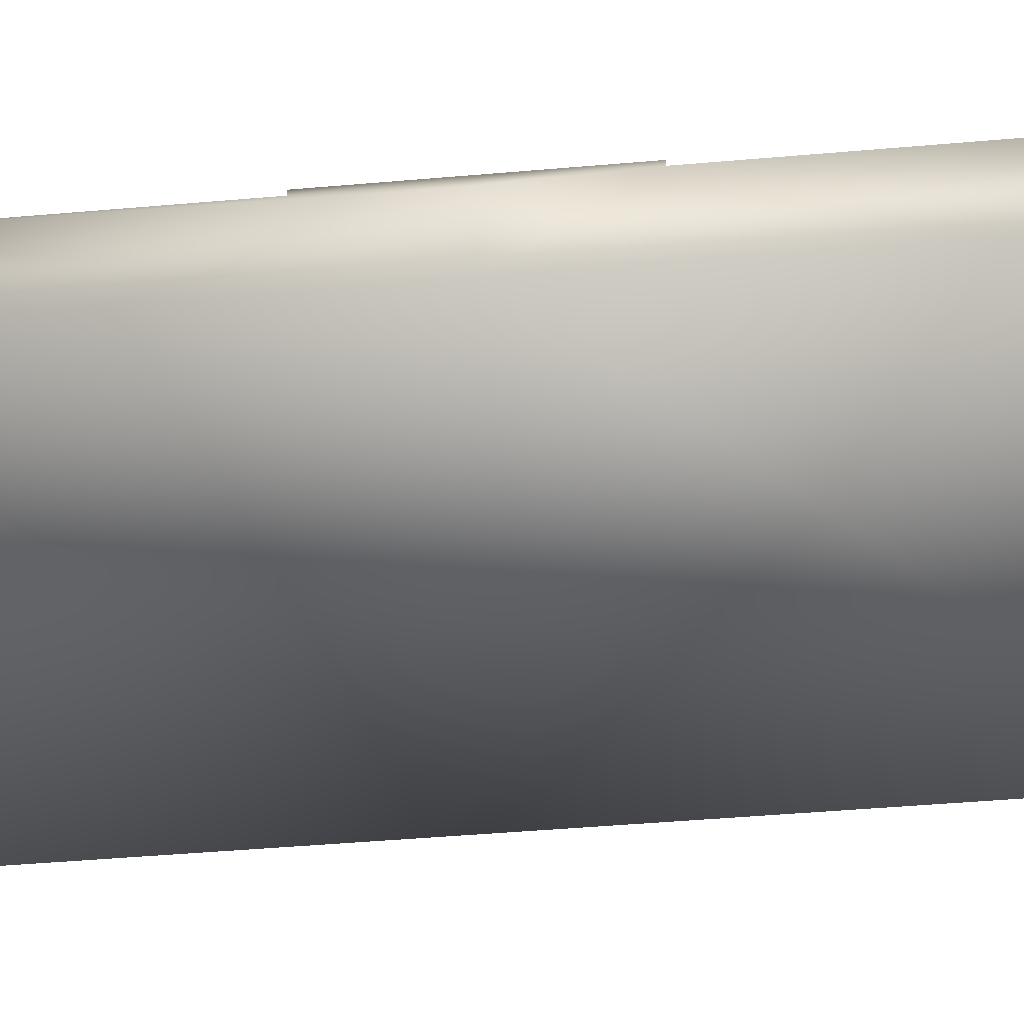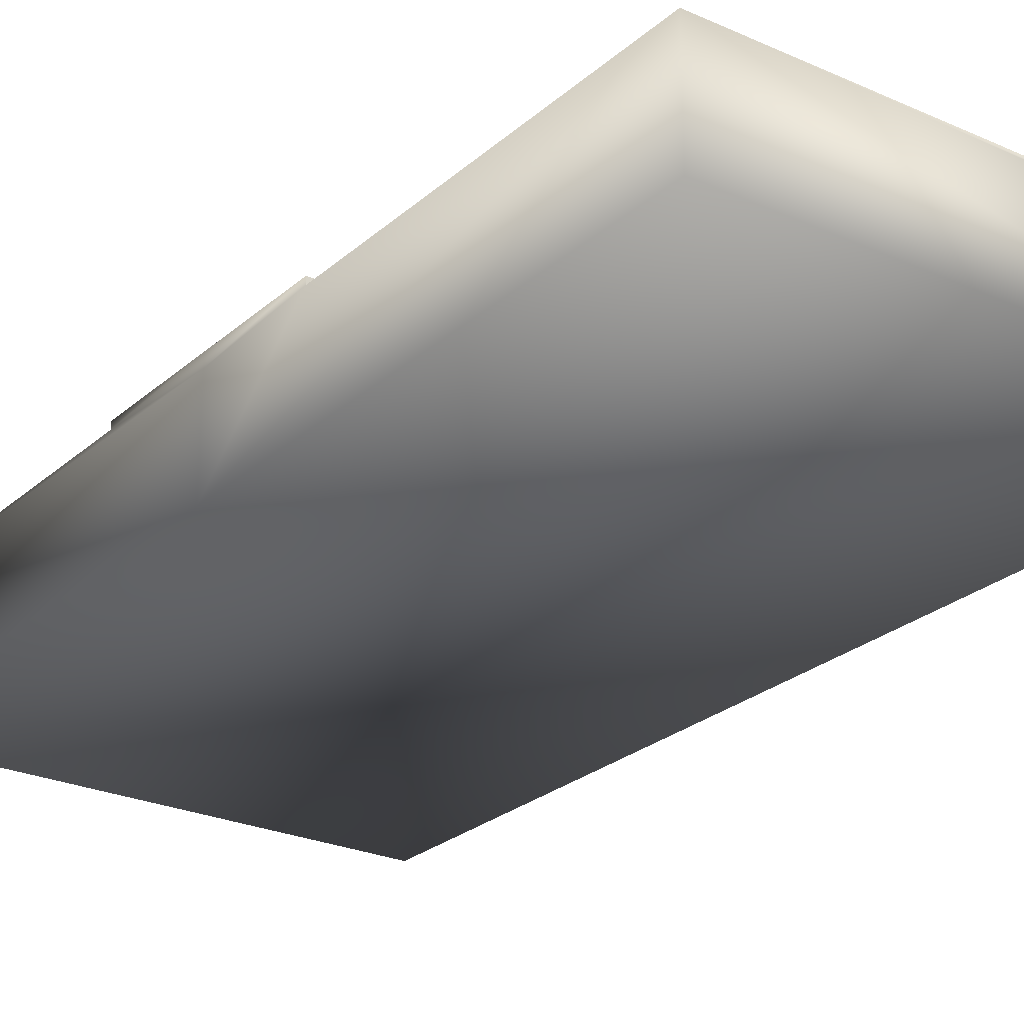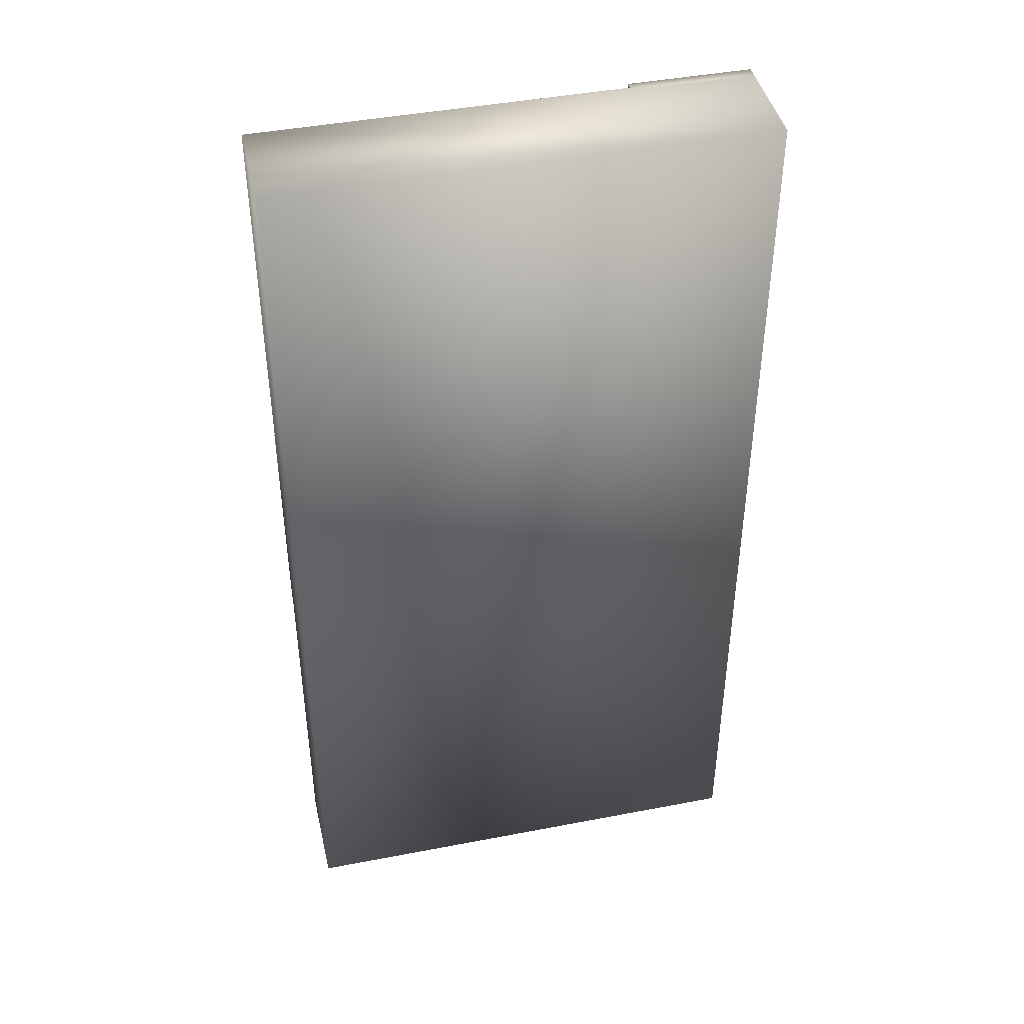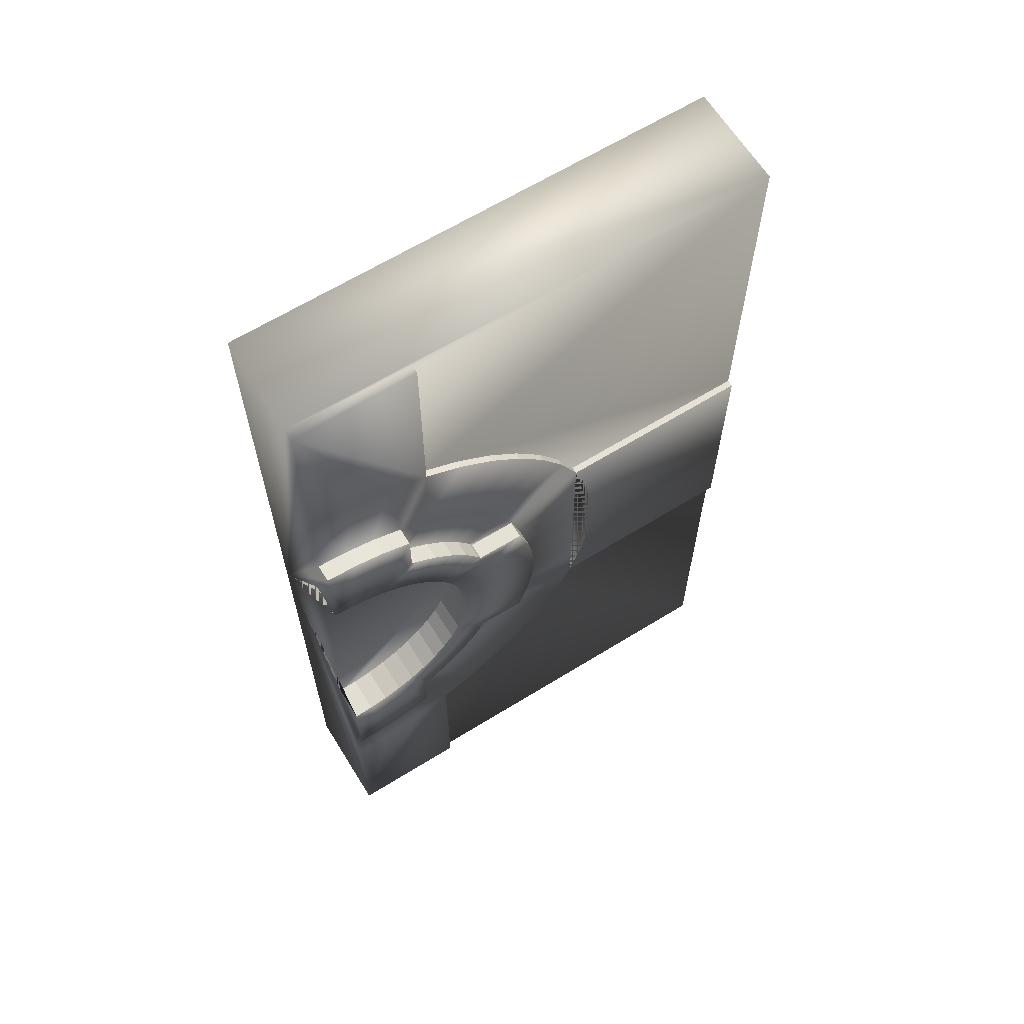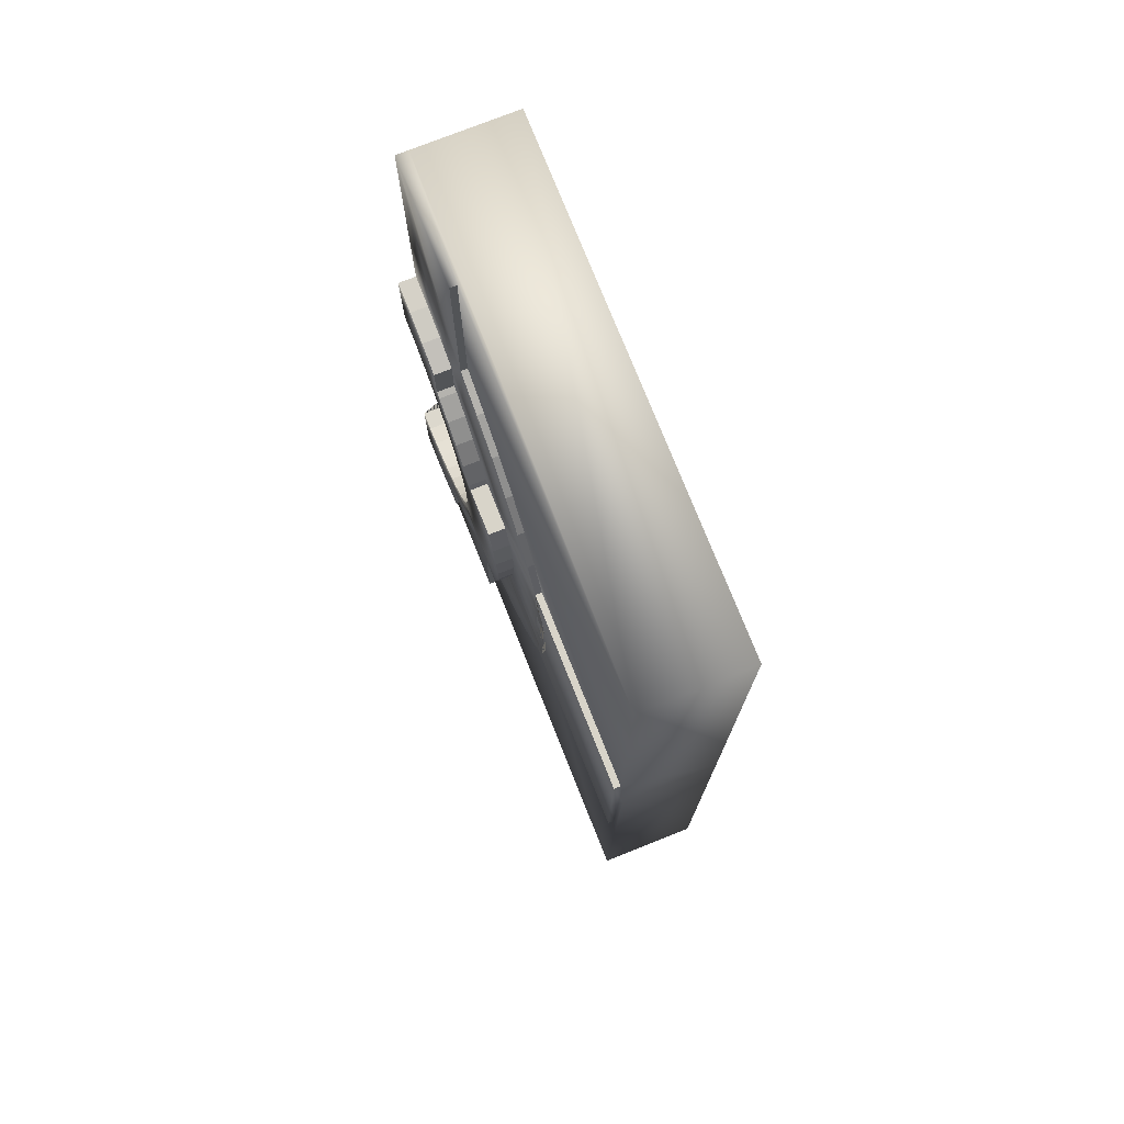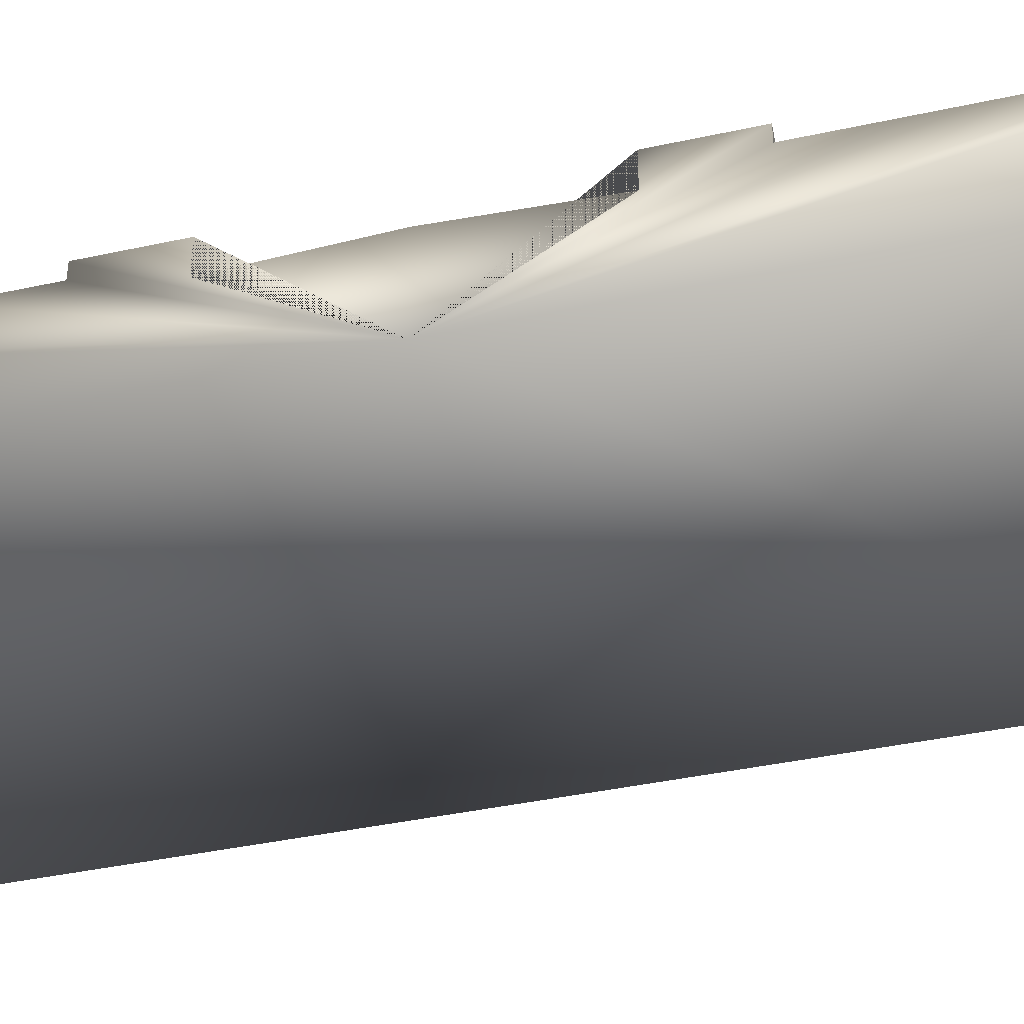
<metadata>
{"format":"obj","ext":"obj","renderer":"f3d","projection":"perspective","resolution":1024,"background":"white","views":[{"elev":-49.7,"azim":-84.6,"up":"+Y"},{"elev":-25.3,"azim":-35.9,"up":"+Y"},{"elev":43.4,"azim":-12.8,"up":"+Z"},{"elev":64.4,"azim":148.1,"up":"+Z"},{"elev":75.7,"azim":-111.7,"up":"+Z"},{"elev":-40.5,"azim":105.0,"up":"+Y"}]}
</metadata>
<code>
o Cube
v -0.2 0.02227 -0.2
v -0.2 -0.02 -0.2
v -0.2 0.02227 0.2
v -0.2 -0.02 0.2
v 0 -0.02 -0.2
v 0 0.02 0.2
v 0 -0.02 0.2
v 0 0.02 -0.2
v -0.2 -0.02 0
v -0.2 0.02 0
v 0 -0.02 0
v 0 0.02 0
v 0 0.02 0
v 0 0.02 0
v 0 0.02 0
v 0 0.02 0
v 0 0.02 0
v 0 0.02 0
v -0.04975 0.02227 0.1201
v -0.1201 0.02227 -0.04975
v -0.065 0.02227 0.1126
v -0.1126 0.02227 -0.065
v -0.03635 0.03209 0.0683
v -0.0683 0.03209 -0.03635
v -0.0683 0.03209 0.03635
v -0.07914 0.02227 0.1031
v -0.1031 0.02227 -0.07914
v -0.03635 0.03209 -0.0683
v -0.0775 0.03209 0
v -0 0.03209 0.0775
v -0.09419 0.03209 0.0124
v -0.09192 0.02227 0.09192
v -0.09192 0.02227 -0.09192
v -0.0124 0.03209 -0.09419
v -0.007832 0.03209 -0.05949
v -0.01012 0.03209 -0.07684
v -0.1031 0.02227 0.07914
v -0.07914 0.02227 -0.1031
v -0.05949 0.03209 0.007832
v -0.07684 0.03209 0.01012
v -0.09176 0.03209 0.02459
v -0.08777 0.03209 0.03635
v -0.1126 0.02227 0.065
v -0.065 0.02227 -0.1126
v -0.03635 0.03209 -0.08777
v -0.02459 0.03209 -0.09176
v -0.01553 0.03209 -0.05796
v -0.02006 0.03209 -0.07486
v -0.1201 0.02227 0.04975
v -0.04975 0.02227 -0.1201
v -0.05796 0.03209 0.01553
v -0.07486 0.03209 0.02006
v -0.02296 0.03209 -0.05543
v -0.02966 0.03209 -0.0716
v -0.05543 0.03209 0.02296
v -0.0716 0.03209 0.02966
v -0.03 0.03209 -0.05196
v -0.03875 0.03209 -0.06712
v -0.05196 0.03209 0.03
v -0.06712 0.03209 0.03875
v -0.03653 0.03209 -0.0476
v -0.04718 0.03209 -0.06148
v -0.0476 0.03209 0.03653
v -0.06148 0.03209 0.04718
v -0.04243 0.03209 -0.04243
v -0.0548 0.03209 -0.0548
v -0.04243 0.03209 0.04243
v -0.0548 0.03209 0.0548
v -0.2 0.02227 -0.04975
v -0.2 0.02227 0.04975
v -0.0476 0.03209 -0.03653
v -0.06148 0.03209 -0.04718
v -0.03653 0.03209 0.0476
v -0.04718 0.03209 0.06148
v -0.05196 0.03209 -0.03
v -0.06712 0.03209 -0.03875
v -0.03 0.03209 0.05196
v -0.03875 0.03209 0.06712
v -0.03635 0.03209 0.08777
v -0.08777 0.03209 -0.03635
v -0.05543 0.03209 -0.02296
v -0.0716 0.03209 -0.02966
v -0.02296 0.03209 0.05543
v -0.02966 0.03209 0.0716
v -0.02459 0.03209 0.09176
v -0.09176 0.03209 -0.02459
v -0.05796 0.03209 -0.01553
v -0.07486 0.03209 -0.02006
v -0.01553 0.03209 0.05796
v -0.02006 0.03209 0.07486
v 0 0.03209 0.095
v -0.0124 0.03209 0.09419
v -0 0.03209 0.06
v -0.06 0.03209 0
v -0.09419 0.03209 -0.0124
v -0.095 0.03209 0
v 0 0.03209 -0.095
v 0 0.03209 -0.0775
v 0 0.03209 -0.06
v -0.04975 0.02227 0.2
v -0.04975 0.02227 -0.2
v -0.05949 0.03209 -0.007832
v -0.07684 0.03209 -0.01012
v -0.007832 0.03209 0.05949
v -0.01012 0.03209 0.07684
v -0.2 0.025 0
v -0.2 0.025 -0.04975
v 0 0.025 0.2
v -0.04975 0.025 0.2
v -0.1289 0.025 -0.01697
v -0.09419 0.025 -0.0124
v -0.01697 0.025 0.1289
v -0.0124 0.025 0.09419
v -0.007832 0.0172 0.05949
v -0.05949 0.0172 -0.007832
v 0 0.0172 -0.06
v 0 0.025 -0.095
v -0.095 0.025 0
v -0.06 0.0172 0
v 0 0.025 -0.13
v -0 0.0172 0.06
v 0 0.025 0.095
v 0 0.025 0.13
v -0.1256 0.025 -0.03365
v -0.09176 0.025 -0.02459
v -0.03365 0.025 0.1256
v -0.02459 0.025 0.09176
v -0.01553 0.0172 0.05796
v -0.05796 0.0172 -0.01553
v -0.1201 0.025 -0.04975
v -0.08777 0.025 -0.03635
v -0.04975 0.025 0.1201
v -0.03635 0.025 0.08777
v -0.02296 0.0172 0.05543
v -0.05543 0.0172 -0.02296
v -0.1126 0.025 -0.065
v -0.08227 0.025 -0.0475
v -0.065 0.025 0.1126
v -0.0475 0.025 0.08227
v -0.03875 0.025 0.06712
v -0.03 0.0172 0.05196
v -0.06712 0.025 -0.03875
v -0.05196 0.0172 -0.03
v -0.1031 0.025 -0.07914
v -0.07537 0.025 -0.05783
v -0.07914 0.025 0.1031
v -0.05783 0.025 0.07537
v -0.04718 0.025 0.06148
v -0.03653 0.0172 0.0476
v -0.06148 0.025 -0.04718
v -0.0476 0.0172 -0.03653
v -0.09192 0.025 -0.09192
v -0.06717 0.025 -0.06717
v -0.09192 0.025 0.09192
v -0.06717 0.025 0.06717
v -0.0548 0.025 0.0548
v -0.04243 0.0172 0.04243
v -0.0548 0.025 -0.0548
v -0.04243 0.0172 -0.04243
v -0.07914 0.025 -0.1031
v -0.05783 0.025 -0.07537
v -0.1031 0.025 0.07914
v -0.07537 0.025 0.05783
v -0.06148 0.025 0.04718
v -0.0476 0.0172 0.03653
v -0.04718 0.025 -0.06148
v -0.03653 0.0172 -0.0476
v -0.065 0.025 -0.1126
v -0.0475 0.025 -0.08227
v -0.1126 0.025 0.065
v -0.08227 0.025 0.0475
v -0.06712 0.025 0.03875
v -0.05196 0.0172 0.03
v -0.03875 0.025 -0.06712
v -0.03 0.0172 -0.05196
v -0.04975 0.025 -0.1201
v -0.03635 0.025 -0.08777
v -0.1201 0.025 0.04975
v -0.08777 0.025 0.03635
v -0.05543 0.0172 0.02296
v -0.02296 0.0172 -0.05543
v -0.03365 0.025 -0.1256
v -0.02459 0.025 -0.09176
v -0.1256 0.025 0.03365
v -0.09176 0.025 0.02459
v -0.05796 0.0172 0.01553
v -0.01553 0.0172 -0.05796
v -0.01697 0.025 -0.1289
v -0.0124 0.025 -0.09419
v -0.1289 0.025 0.01697
v -0.09419 0.025 0.0124
v -0.05949 0.0172 0.007832
v -0.007832 0.0172 -0.05949
v -0.2 0.025 0.04975
v -0.13 0.025 0
v -0.03635 0.025 -0.0683
v -0.0683 0.025 0.03635
v -0.0683 0.025 -0.03635
v -0.04975 0.025 -0.2
v 0 0.025 -0.2
v -0.03635 0.025 0.0683
f 148 140 78 74
f 193 116 99 35
f 113 122 91 92
f 134 141 77 83
f 121 114 104 93
f 150 142 76 72
f 119 115 102 94
f 156 148 74 68
f 151 159 65 71
f 111 118 96 95
f 158 150 72 66
f 186 192 39 51
f 164 156 68 64
f 70 49 178 194
f 44 38 160 168
f 20 69 107 130
f 101 50 176 199
f 33 27 144 152
f 43 37 162 170
f 22 20 130 136
f 32 26 146 154
f 50 44 168 176
f 21 19 132 138
f 19 100 109 132
f 49 43 170 178
f 27 22 136 144
f 38 33 152 160
f 26 21 138 146
f 37 32 154 162
f 166 158 66 62
f 128 134 83 89
f 149 157 67 73
f 191 185 41 31
f 172 164 64 60
f 189 183 46 34
f 187 193 35 47
f 140 201 23 78
f 167 175 57 61
f 174 166 62 58
f 133 127 85 79
f 131 125 86 80
f 129 135 81 87
f 177 196 28 45
f 165 173 59 63
f 201 133 79 23
f 143 151 71 75
f 197 172 60 25
f 180 186 51 55
f 141 149 73 77
f 114 128 89 104
f 185 179 42 41
f 183 177 45 46
f 127 113 92 85
f 181 187 47 53
f 159 167 61 65
f 125 111 95 86
f 179 197 25 42
f 115 129 87 102
f 198 131 80 24
f 192 119 94 39
f 157 165 63 67
f 175 181 53 57
f 118 191 31 96
f 135 143 75 81
f 117 189 34 97
f 196 174 58 28
f 142 198 24 76
f 173 180 55 59
f 9 11 7 4
f 2 5 11 9
f 56 42 25
f 54 45 28
f 24 80 82
f 23 79 84
f 59 55 56 25 60
f 83 77 78 23 84
f 81 75 76 24 82
f 57 53 54 28 58
f 22 27 33 38 44 50 101 1 69 20
f 95 103 88 86
f 92 105 90 85
f 86 88 82 80
f 85 90 84 79
f 45 54 48 46
f 42 56 52 41
f 46 48 36 34
f 41 52 40 31
f 99 98 36 35
f 102 103 29 94
f 39 94 29 40
f 104 105 30 93
f 105 92 91 30
f 40 29 96 31
f 103 95 96 29
f 98 97 34 36
f 52 51 39 40
f 48 47 35 36
f 56 55 51 52
f 54 53 47 48
f 62 61 57 58
f 64 63 59 60
f 66 65 61 62
f 68 67 63 64
f 72 71 65 66
f 74 73 67 68
f 76 75 71 72
f 78 77 73 74
f 90 89 83 84
f 88 87 81 82
f 105 104 89 90
f 103 102 87 88
f 9 4 3 70 10
f 3 4 7 6 100
f 19 21 26 32 37 43 49 70 3 100
f 100 6 108 109
f 10 70 194 106
f 69 10 106 107
f 8 101 199 200
f 5 2 1 101 8
f 1 2 9 10 69
f 112 113 127 126
f 110 111 125 124
f 126 127 133 132
f 124 125 131 130
f 132 133 139 138
f 130 131 137 136
f 138 139 147 146
f 136 137 145 144
f 146 147 155 154
f 144 145 153 152
f 154 155 163 162
f 152 153 161 160
f 160 161 169 168
f 162 163 171 170
f 170 171 179 178
f 168 169 177 176
f 178 179 185 184
f 176 177 183 182
f 184 185 191 190
f 182 183 189 188
f 188 189 117 120
f 110 195 118 111
f 190 191 118 195
f 113 112 123 122
f 161 166 174 169
f 163 164 172 171
f 153 158 166 161
f 155 156 164 163
f 145 150 158 153
f 147 148 156 155
f 137 142 150 145
f 139 140 148 147
f 178 184 190 195 110 124 130 107 106 194
f 201 140 139 133
f 198 142 137 131
f 196 177 169 174
f 179 171 172 197
f 108 123 112 126 132 109
f 200 199 176 182 188 120
f 119 192 186 180 173 165 157 149 141 134 128 114 121 18 116 193 187 181 175 167 159 151 143 135 129 115
f 11 5 8 200 120 117 97 98 99 116 18 121 93 30 91 122 123 108 6 7
l 12 13
l 14 13
l 15 14
l 16 15
l 16 17
l 17 18

</code>
